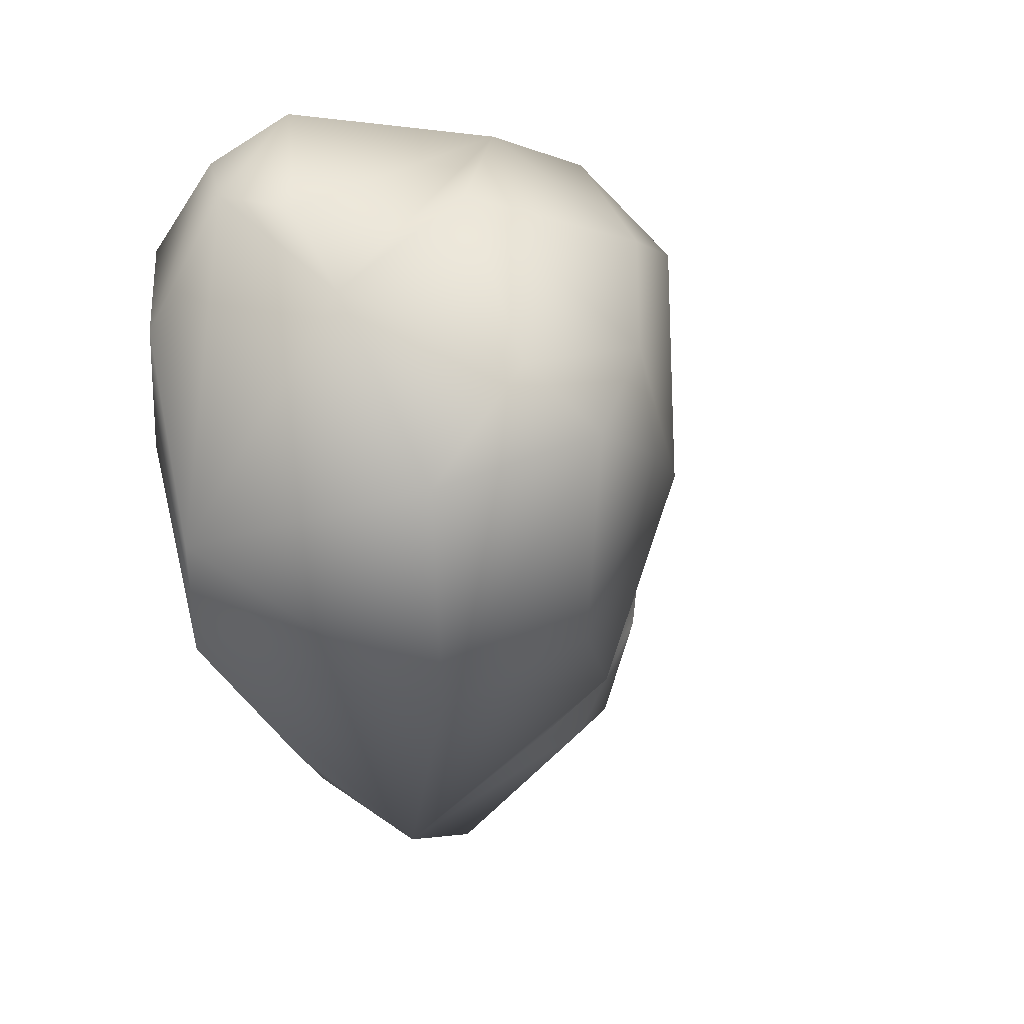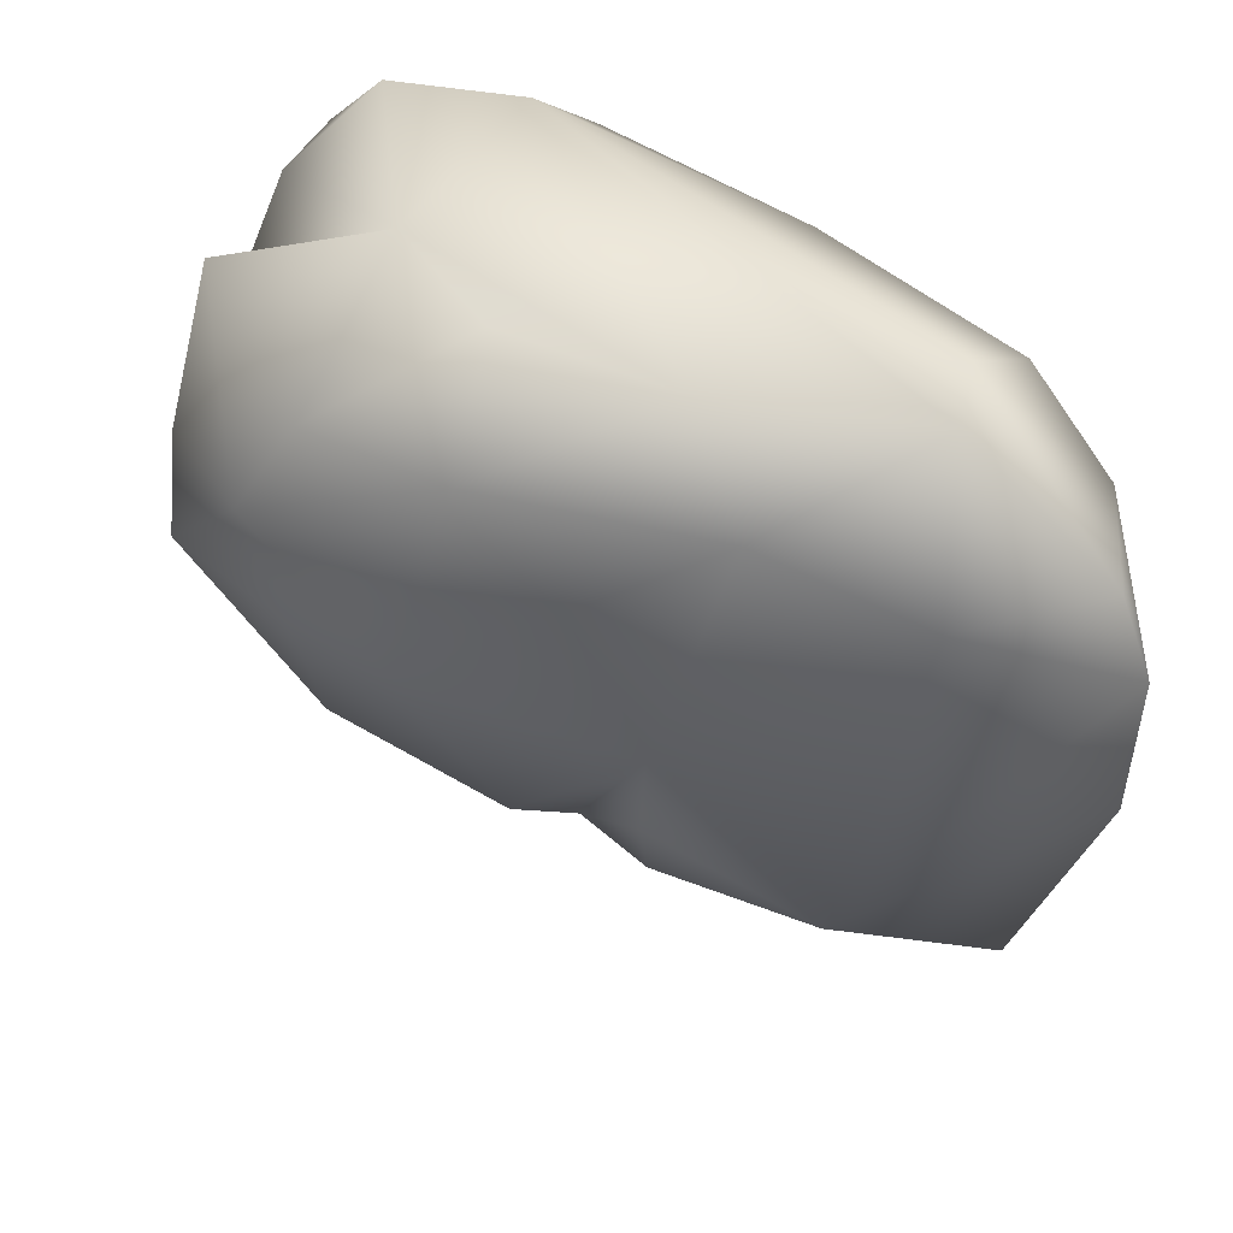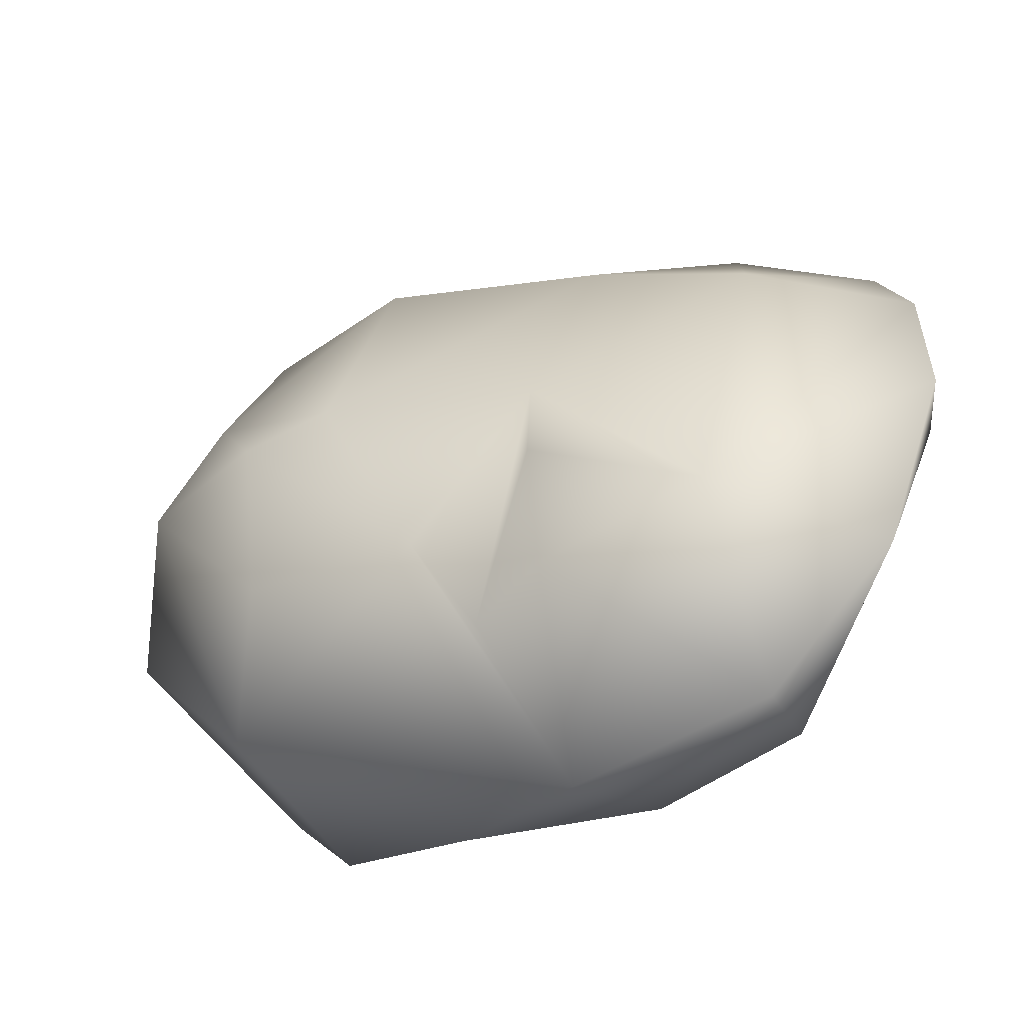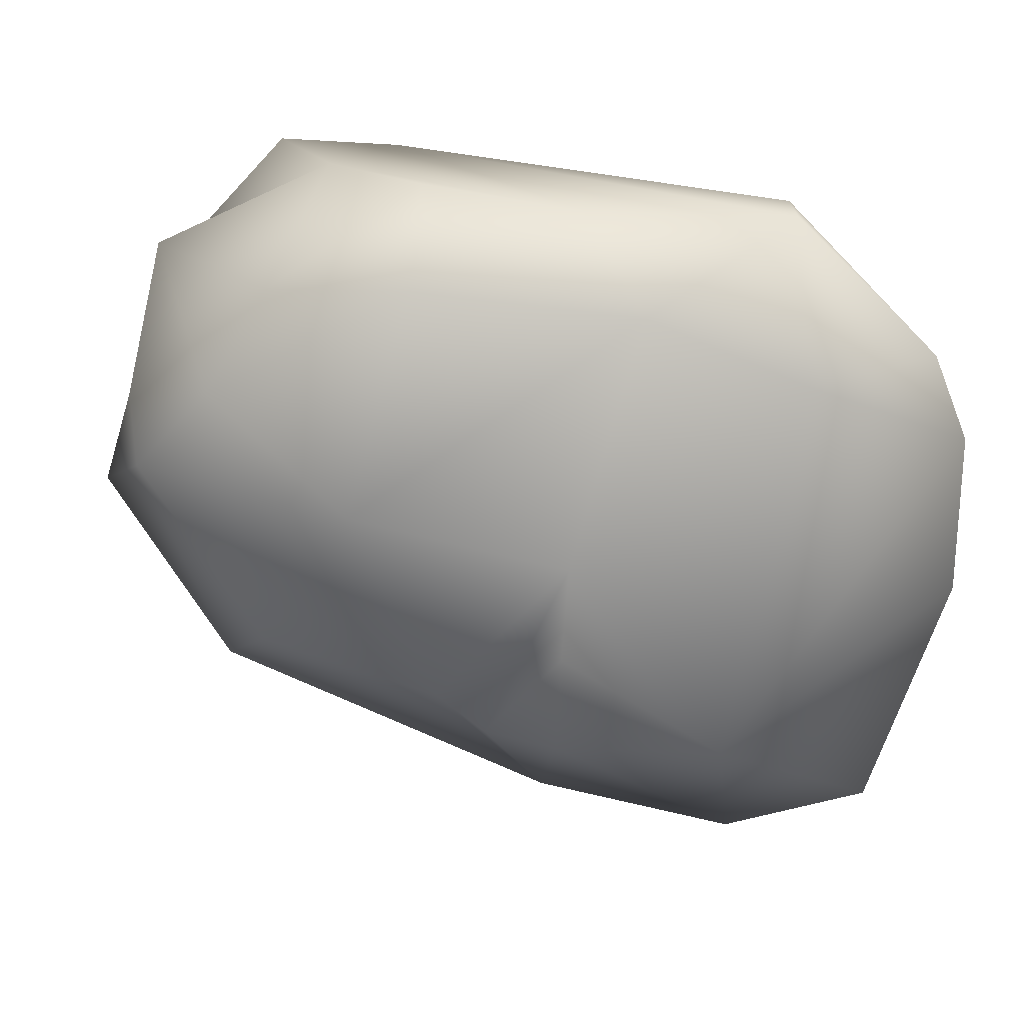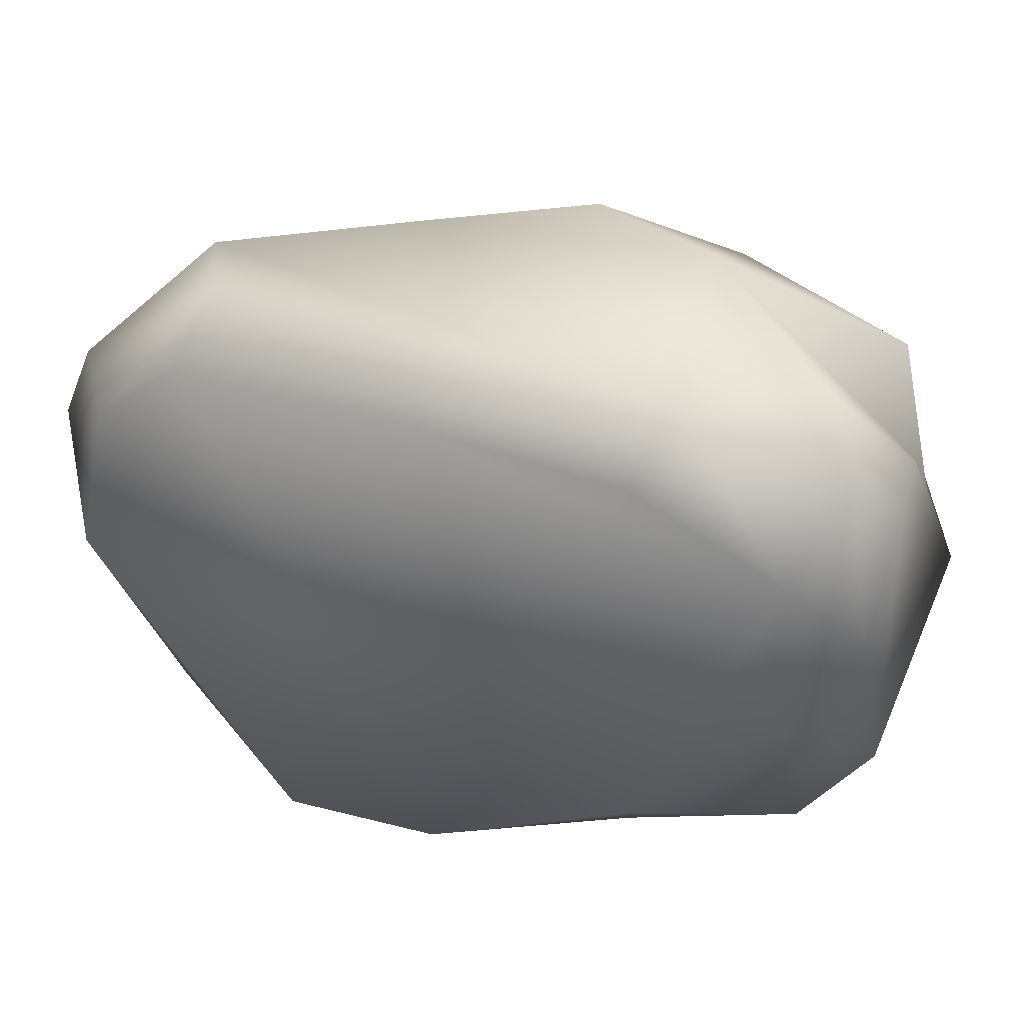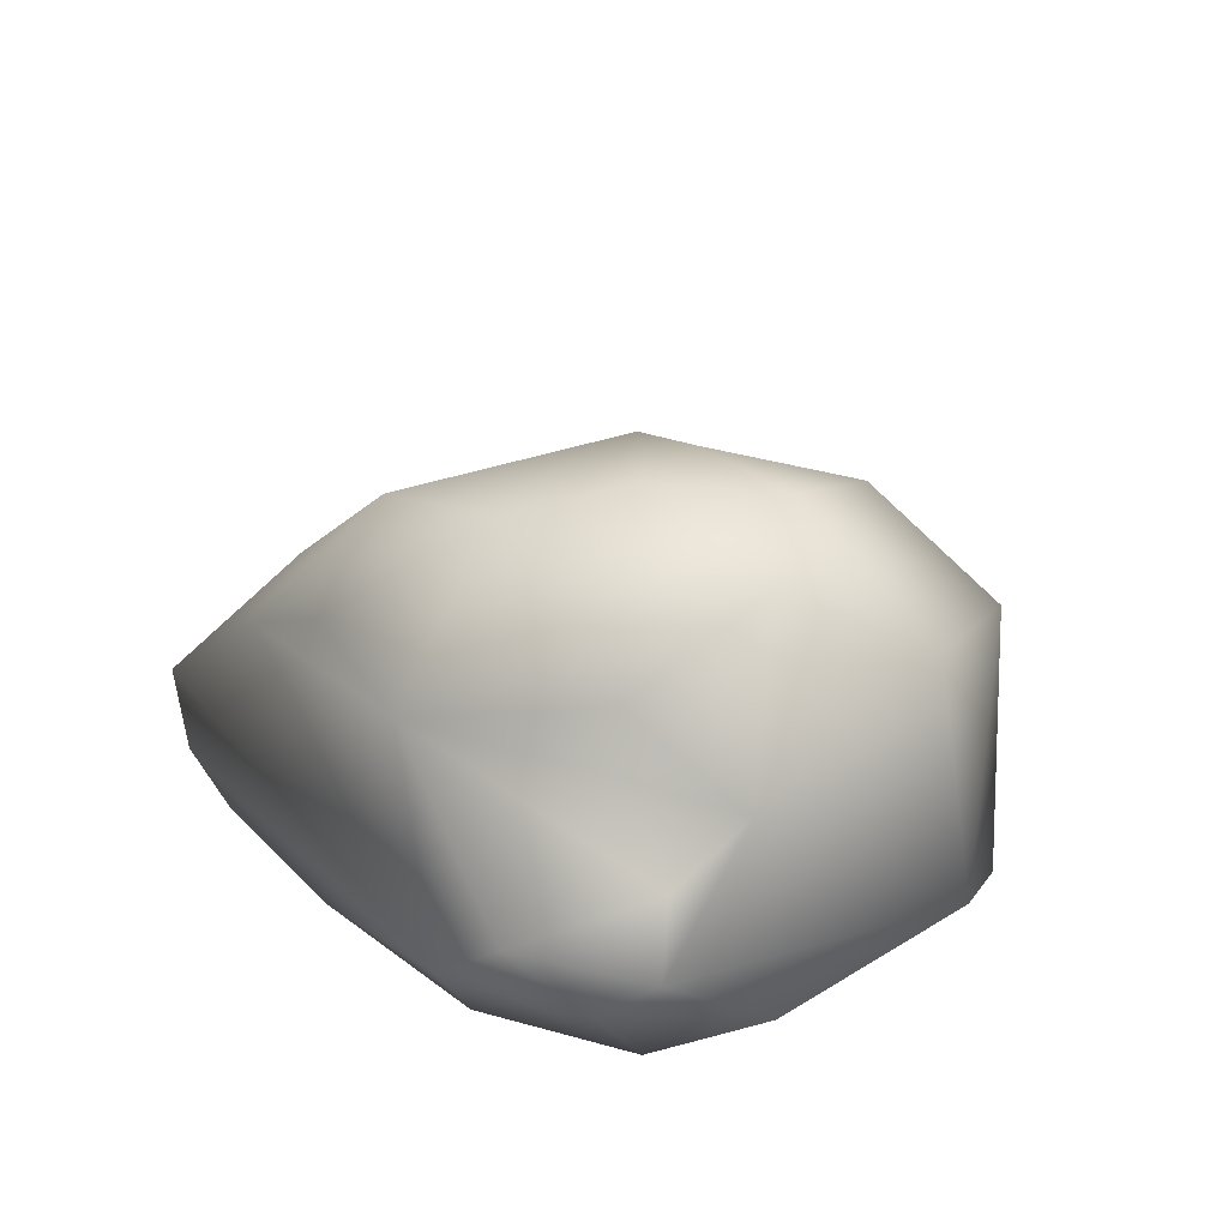
<metadata>
{"format":"obj","ext":"obj","renderer":"f3d","projection":"perspective","resolution":1024,"background":"white","views":[{"elev":-1.1,"azim":112.7,"up":"+Z"},{"elev":43.9,"azim":-140.1,"up":"+Z"},{"elev":-58.6,"azim":-138.0,"up":"+Z"},{"elev":15.1,"azim":-152.3,"up":"+Z"},{"elev":45.0,"azim":23.5,"up":"+Z"},{"elev":21.8,"azim":52.6,"up":"+Y"}]}
</metadata>
<code>
o 2_Group57697.002
v -0.1732 -0.03036 0.4274
v -0.1108 -0.03203 -0.6613
v 0.5331 -0.02401 0.3067
v -0.5643 0.3927 -0.5401
v -0.6935 0.3371 0.1599
v -0.3292 0.5591 -0.1727
v 0.5767 0.08401 -0.3762
v 0.5246 -0.02891 -0.02854
v 0.2991 -0.03102 -0.3799
v 0.495 0.2119 0.5331
v 0.2181 0.4727 0.5232
v 0.2991 0.08255 0.5176
v 0.6448 0.3036 0.3463
v -0.2527 0.4576 -0.5629
v -0.3084 0.5465 -0.3514
v -0.4685 0.1208 -0.8031
v -0.8102 -0.03565 -0.1145
v -0.7635 0.1493 -0.6683
v -0.4195 -0.03544 -0.7104
v 0.4682 0.7718 -0.02185
v 0.2116 0.7753 -0.04755
v 0.3017 0.7766 0.1328
v -0.4386 0.4829 0.2851
v -0.08459 0.6963 0.3379
v -0.5729 -0.023 0.3817
v -0.6283 0.2441 0.4486
v -0.3035 0.4384 0.4601
v -0.08002 0.1759 -0.7667
v 0.4691 0.4887 -0.4723
v 0.6574 0.3883 0.2053
v 0.6596 0.1736 0.3712
v 0.691 0.1305 -0.2054
v 0.2634 0.6672 -0.3608
v 0.6937 0.5725 -0.1165
v -0.9099 0.116 -0.2427
v -0.7359 -0.03136 0.2248
v -0.9206 0.1217 0.04444
v 0.5861 0.1137 0.4401
v -0.5624 0.1188 0.459
v -0.8634 0.1382 0.1976
v 0.2501 0.09828 -0.5758
v 0.551 0.5641 0.3635
v 0.5549 0.6702 0.0883
v 0.1946 0.7341 0.3257
v -0.02216 0.5464 0.5059
v -0.06227 0.5822 -0.4479
v 0.2605 -0.03068 0.4288
v 0.02458 0.7452 -0.07621
v 0.6597 0.04133 0.155
v -0.08754 0.4369 -0.5647
f 1 2 3
f 4 5 6
f 7 8 9
f 10 11 12
f 11 10 13
f 14 4 15
f 14 16 4
f 17 18 19
f 20 21 22
f 17 2 25
f 23 26 27
f 28 29 7
f 30 31 32
f 20 33 21
f 32 29 34
f 35 18 17
f 36 37 17
f 38 12 3
f 39 40 36
f 27 26 12
f 2 1 25
f 39 25 1
f 18 16 19
f 41 28 7
f 18 4 16
f 35 4 18
f 40 26 5
f 4 37 5
f 34 30 32
f 42 30 43
f 11 30 42
f 42 43 22
f 27 24 23
f 42 44 11
f 28 16 14
f 28 2 16
f 45 11 44
f 11 27 12
f 46 29 28
f 20 29 33
f 39 1 12
f 12 47 3
f 34 29 20
f 43 30 34
f 35 37 4
f 35 17 37
f 7 32 8
f 7 29 32
f 48 24 22
f 44 24 45
f 49 38 3
f 8 32 49
f 33 46 21
f 29 46 33
f 3 8 49
f 9 8 3
f 6 5 23
f 46 6 48
f 28 50 46
f 6 46 50
f 39 36 25
f 17 25 36
f 10 31 13
f 48 23 24
f 46 48 21
f 19 2 17
f 19 16 2
f 13 31 30
f 11 13 30
f 1 3 47
f 12 1 47
f 14 50 28
f 50 14 15
f 24 44 22
f 44 42 22
f 4 6 15
f 6 50 15
f 43 34 20
f 22 43 20
f 41 7 9
f 28 41 2
f 45 27 11
f 45 24 27
f 2 9 3
f 2 41 9
f 26 40 39
f 26 39 12
f 5 26 23
f 31 49 32
f 12 38 10
f 37 40 5
f 36 40 37
f 21 48 22
f 38 49 31
f 10 38 31
f 6 23 48

</code>
